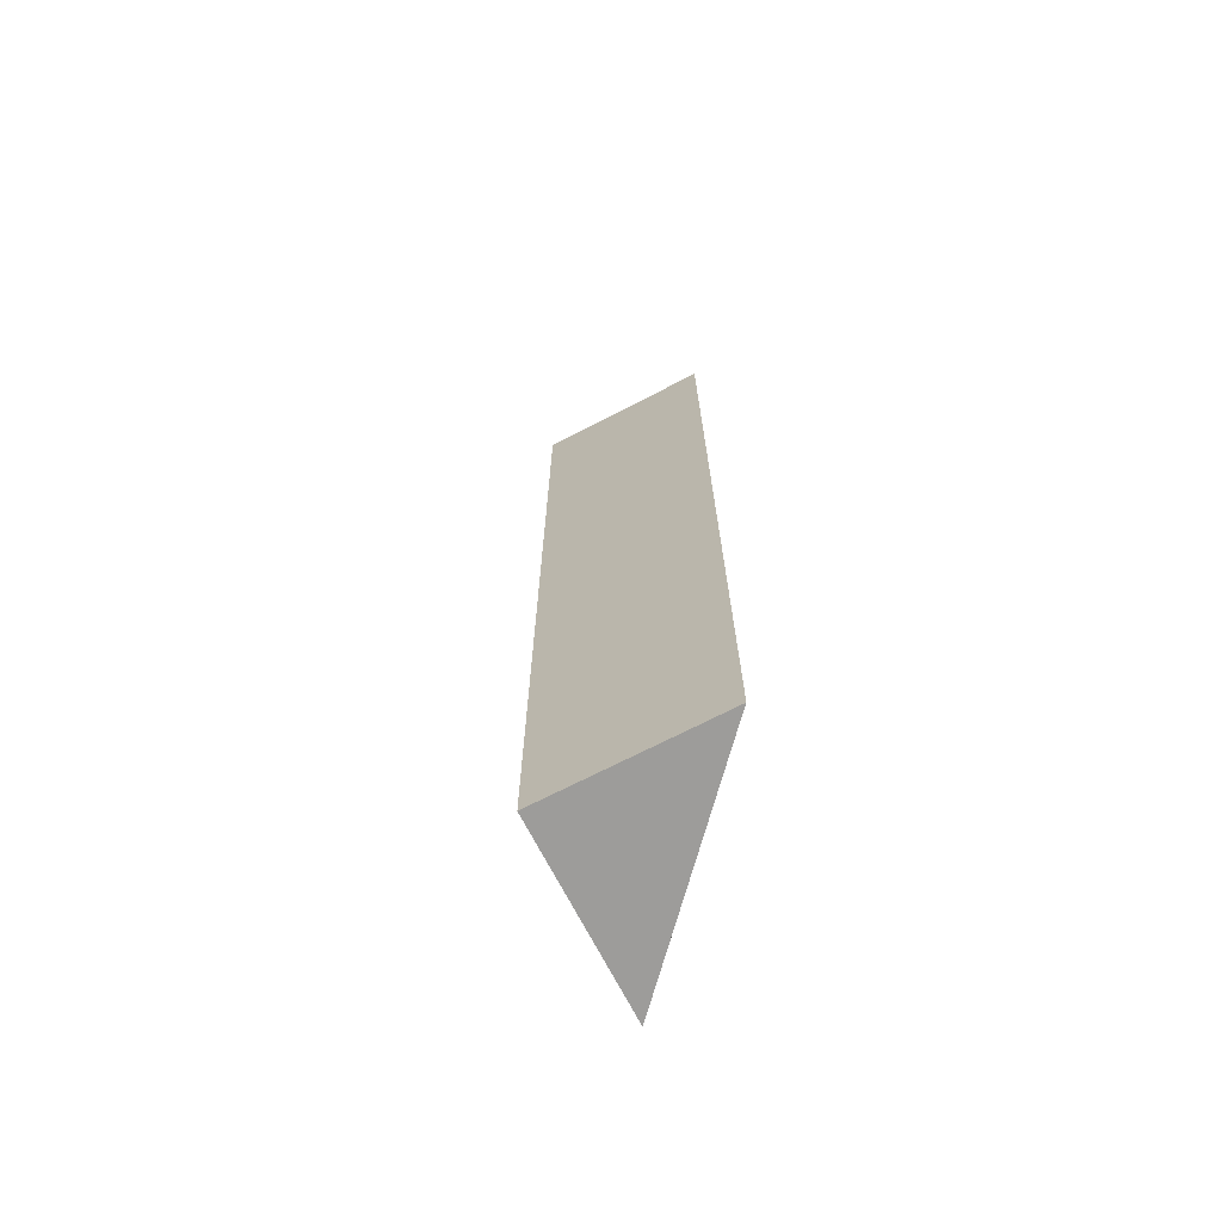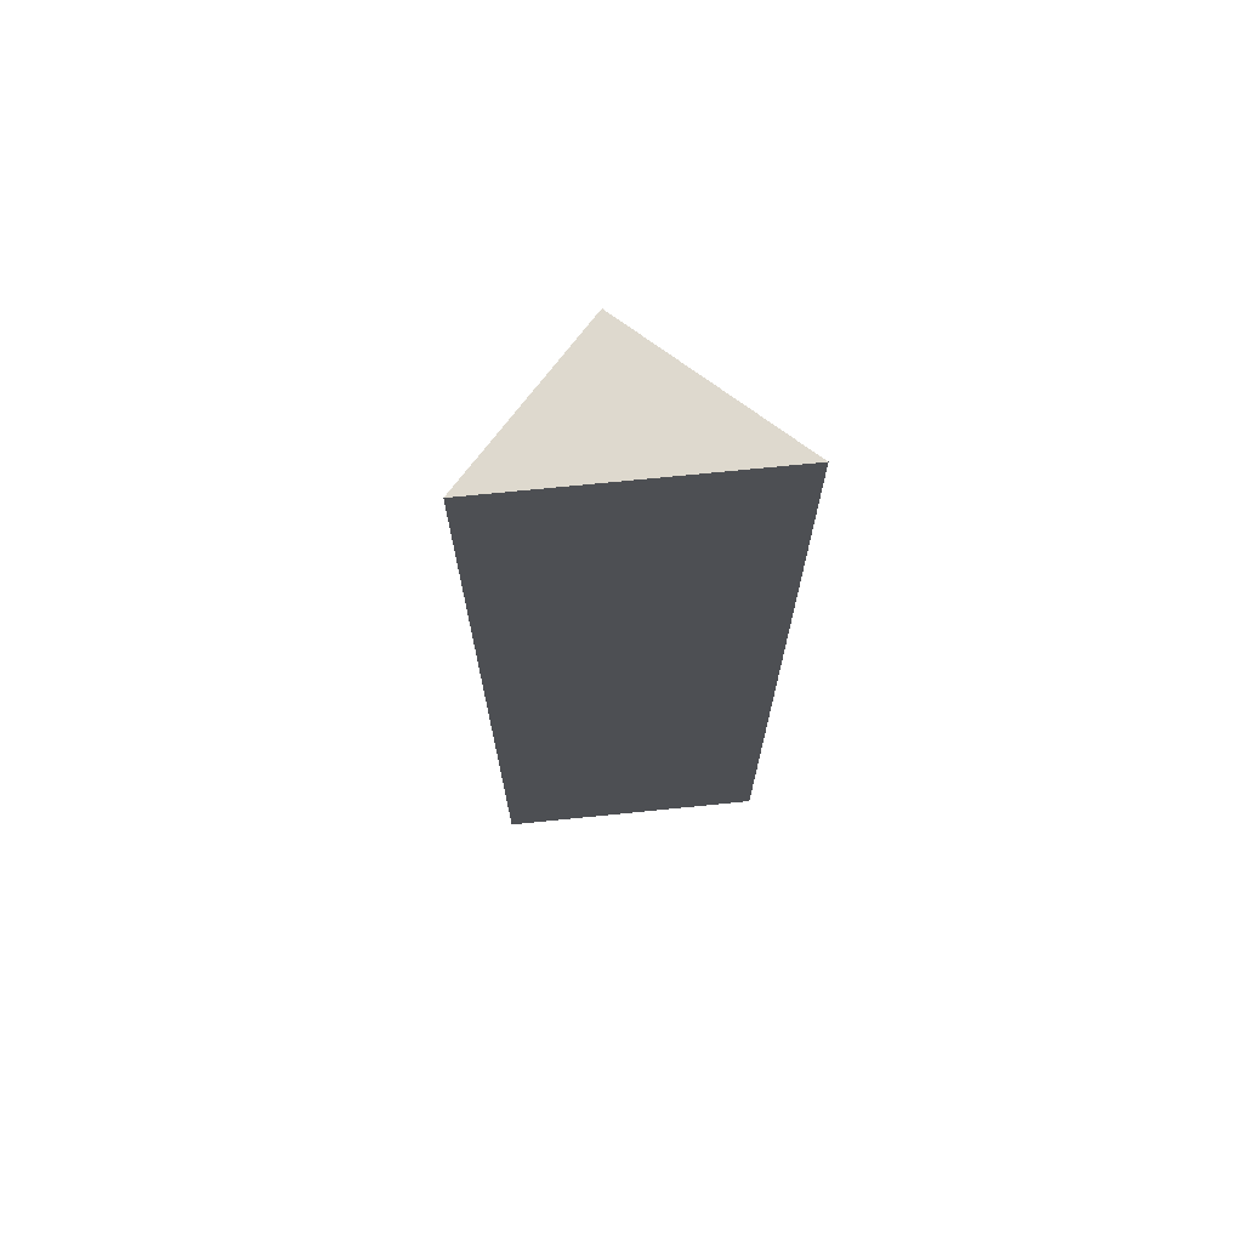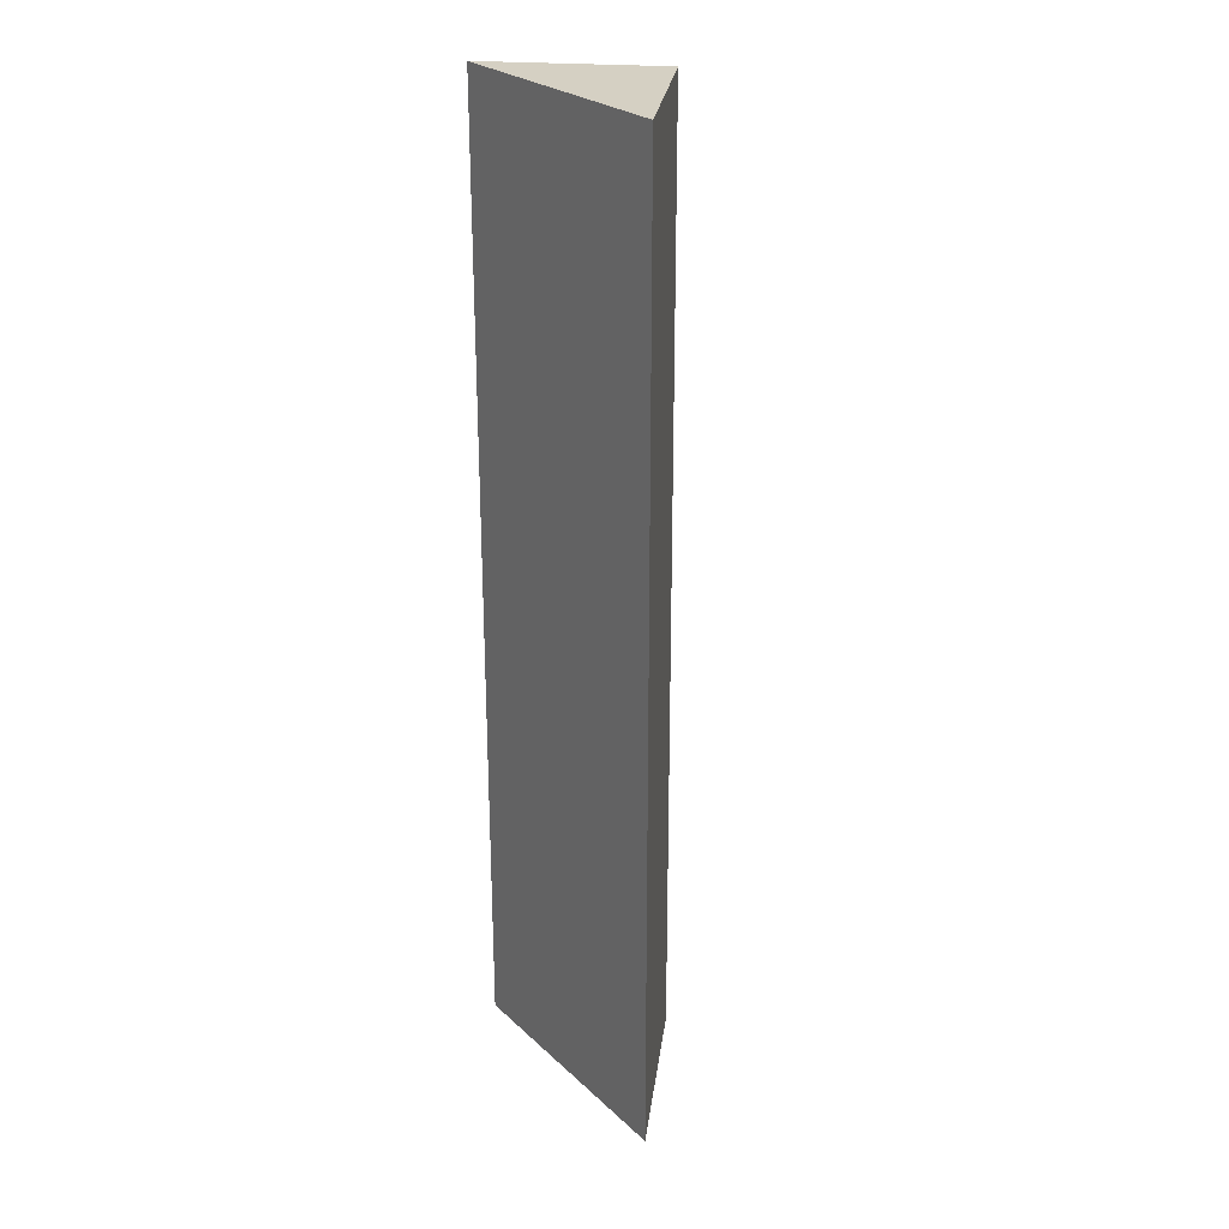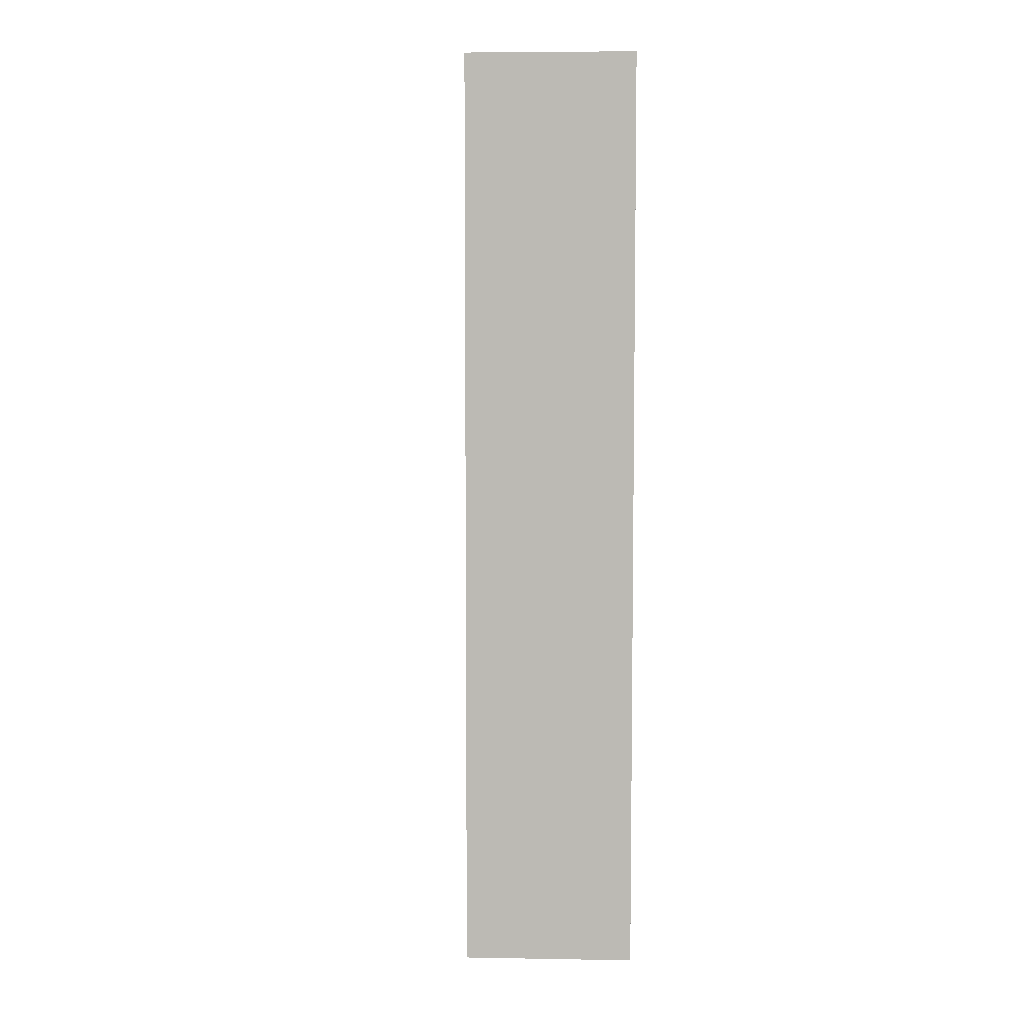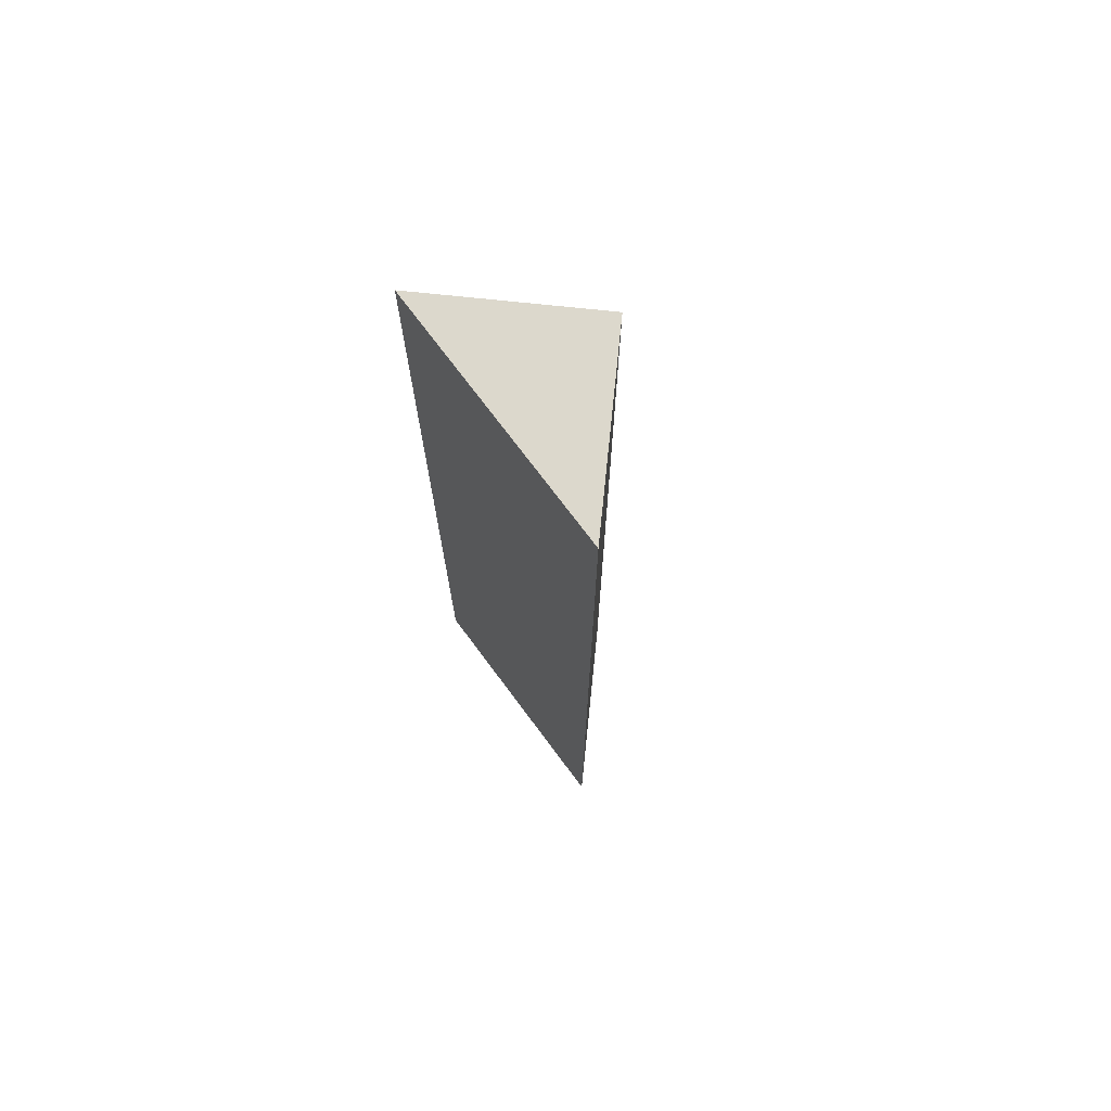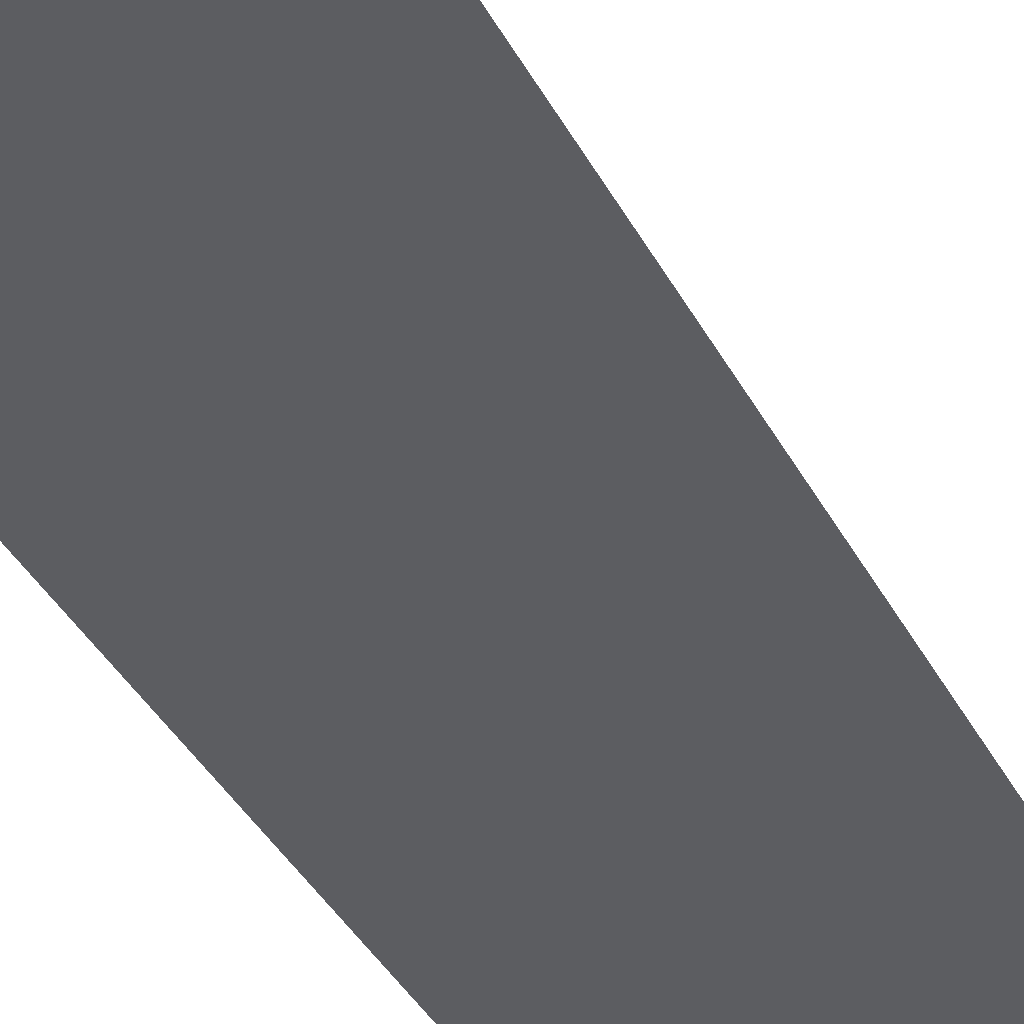
<metadata>
{"format":"obj","ext":"obj","renderer":"f3d","projection":"perspective","resolution":1024,"background":"white","views":[{"elev":-70.3,"azim":70.8,"up":"+Y"},{"elev":71.5,"azim":170.4,"up":"+Y"},{"elev":26.0,"azim":-129.3,"up":"+Y"},{"elev":5.9,"azim":46.4,"up":"+Y"},{"elev":72.7,"azim":-130.5,"up":"+Y"},{"elev":-35.8,"azim":24.0,"up":"+Z"}]}
</metadata>
<code>
v  0 10.74 6.579e-16
v  1.48 10.74 1.555
v  2.915 10.74 0.195
v  0 0 0
v  1.48 -9.522e-17 1.555
v  2.915 -1.194e-17 0.195
g defaultobject
f 1 2 3
f 4 2 1
f 2 4 5
f 5 3 2
f 3 5 6
f 6 1 3
f 1 6 4
f 6 5 4

</code>
